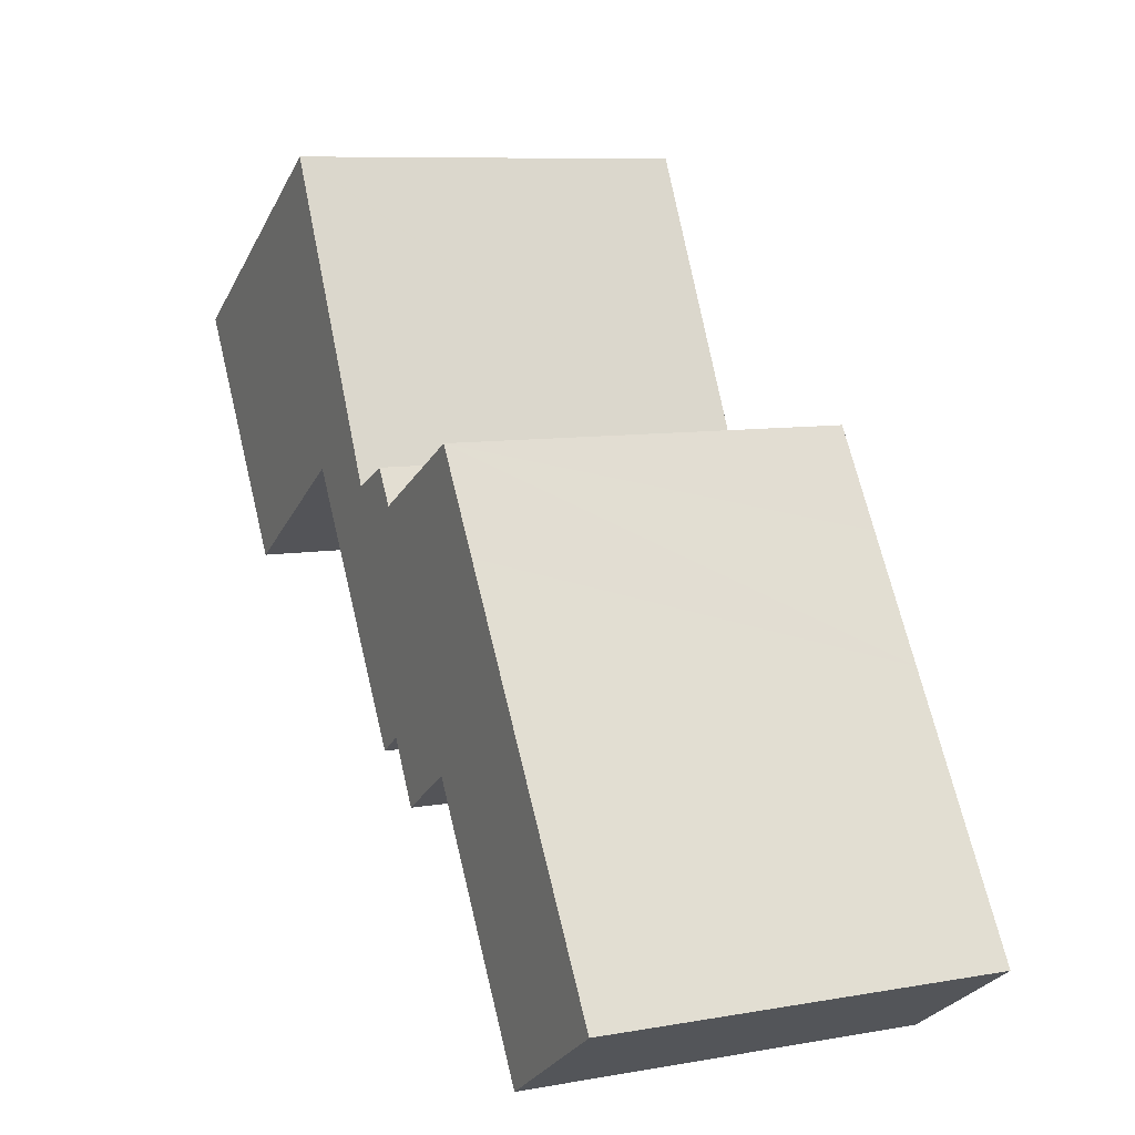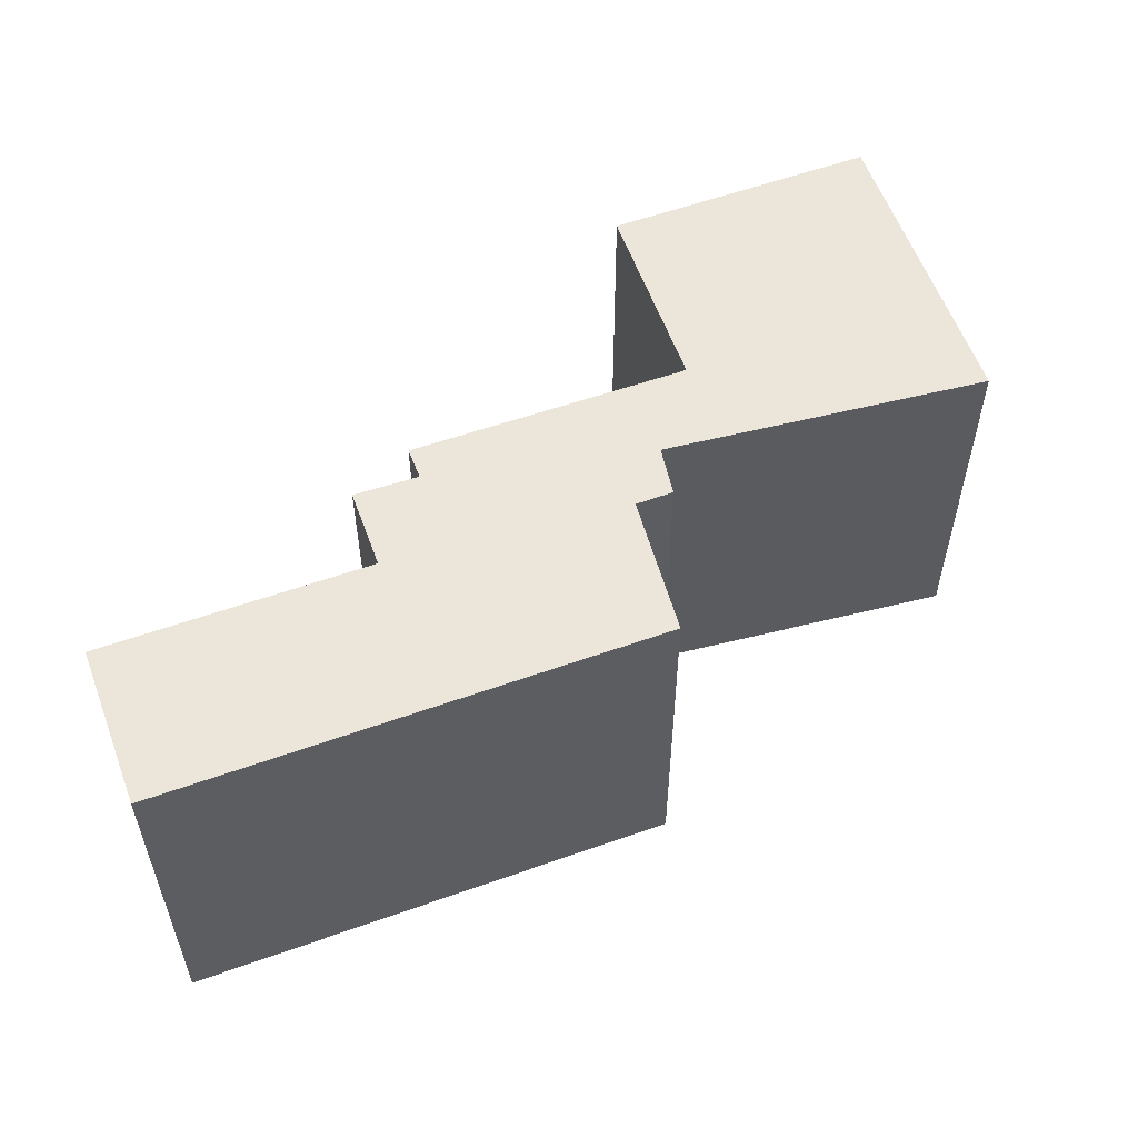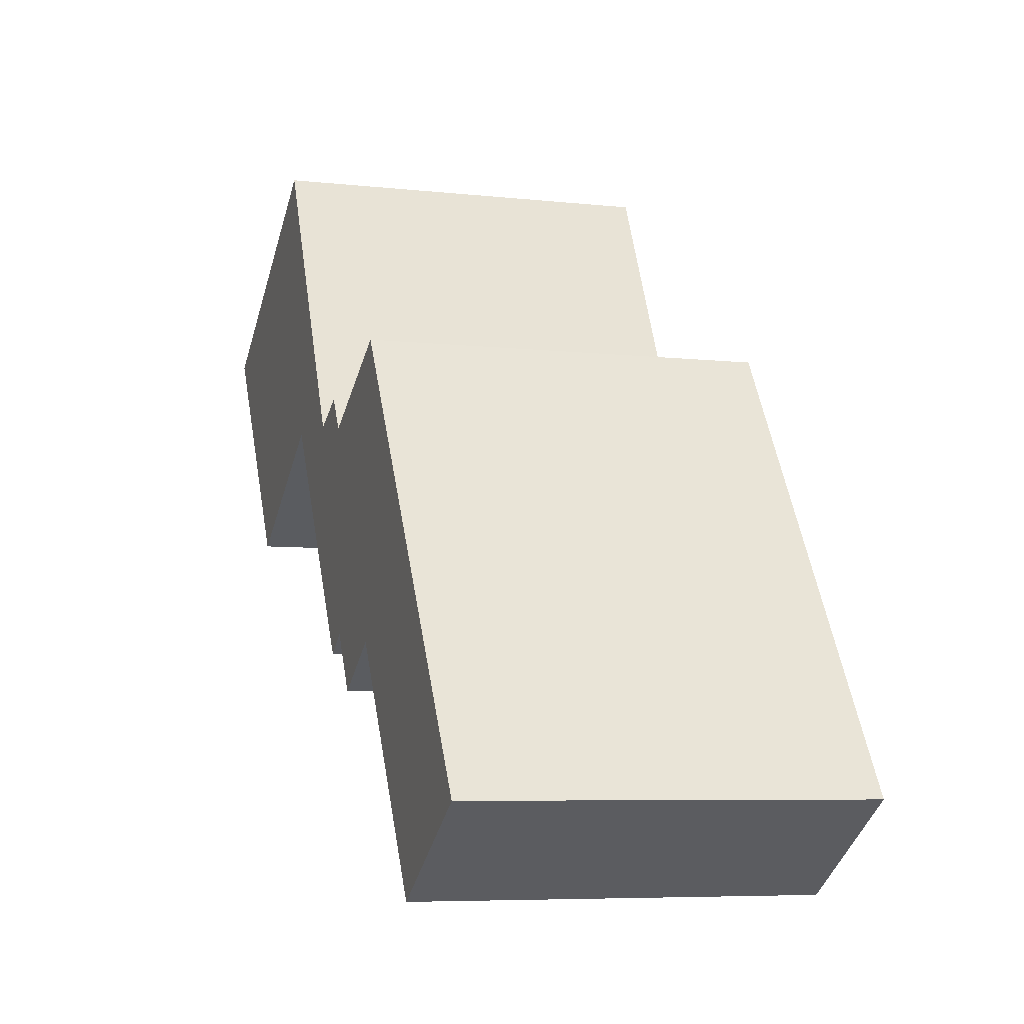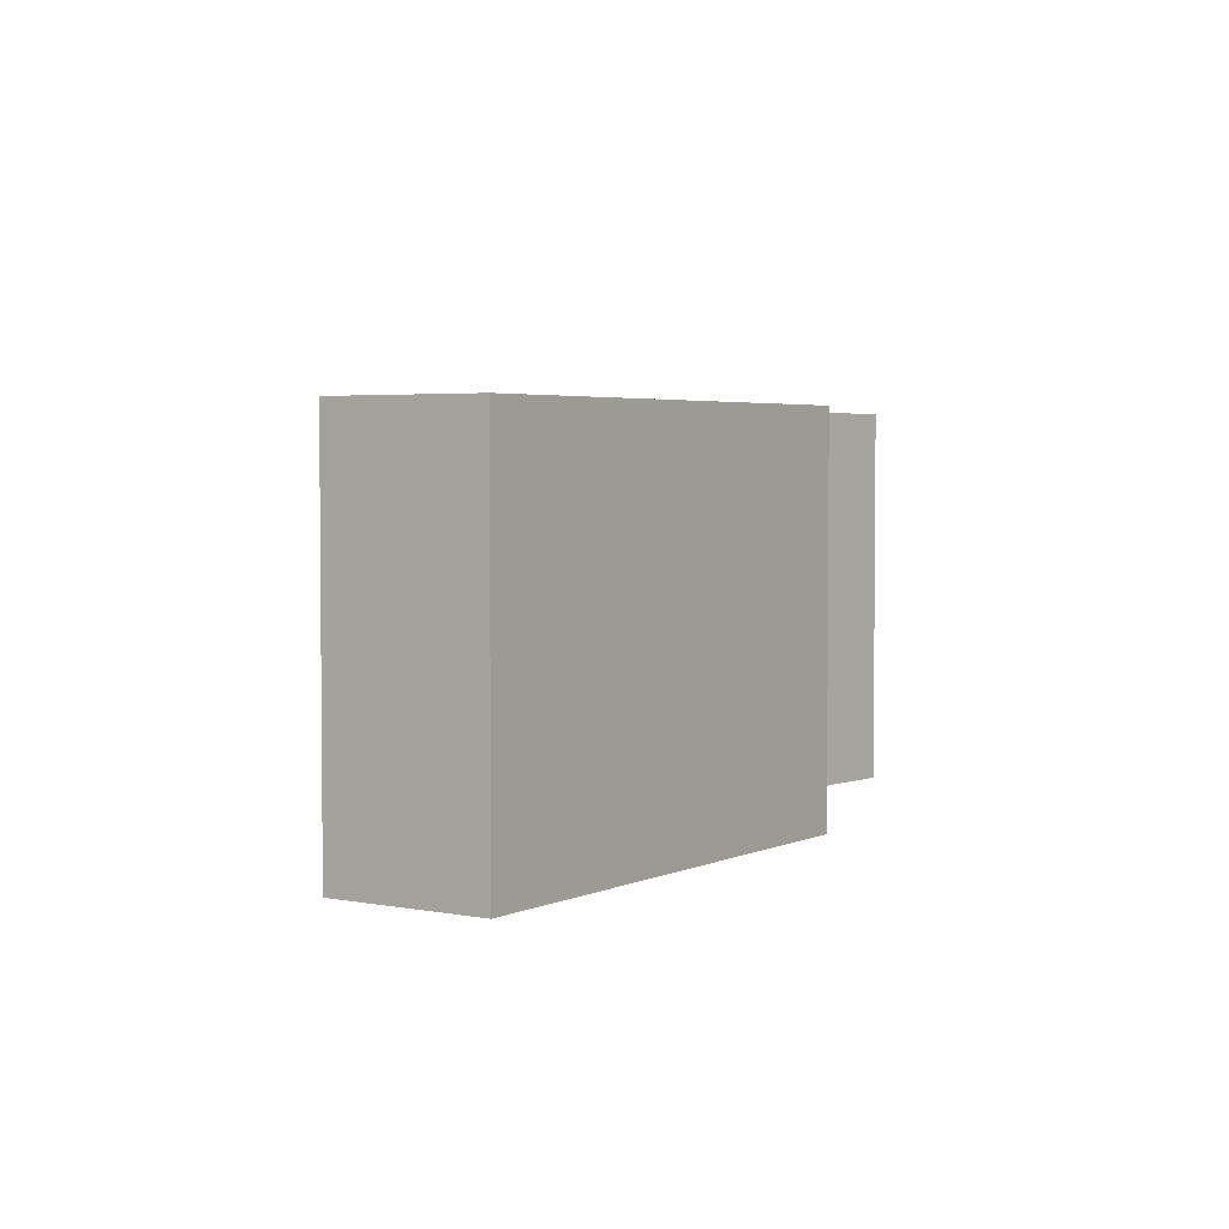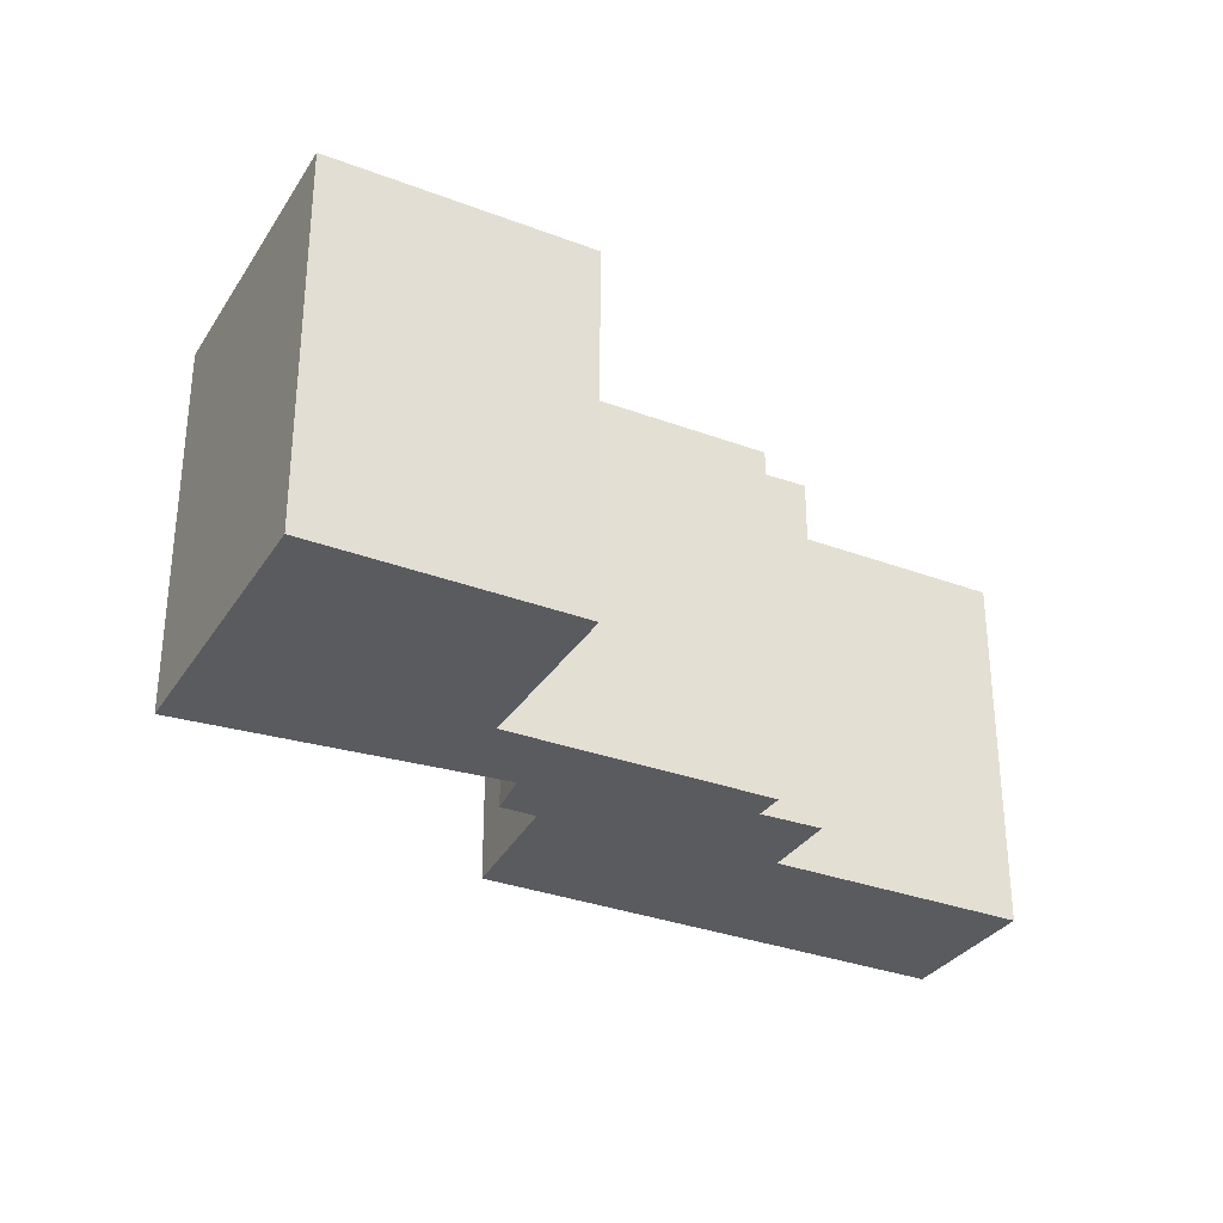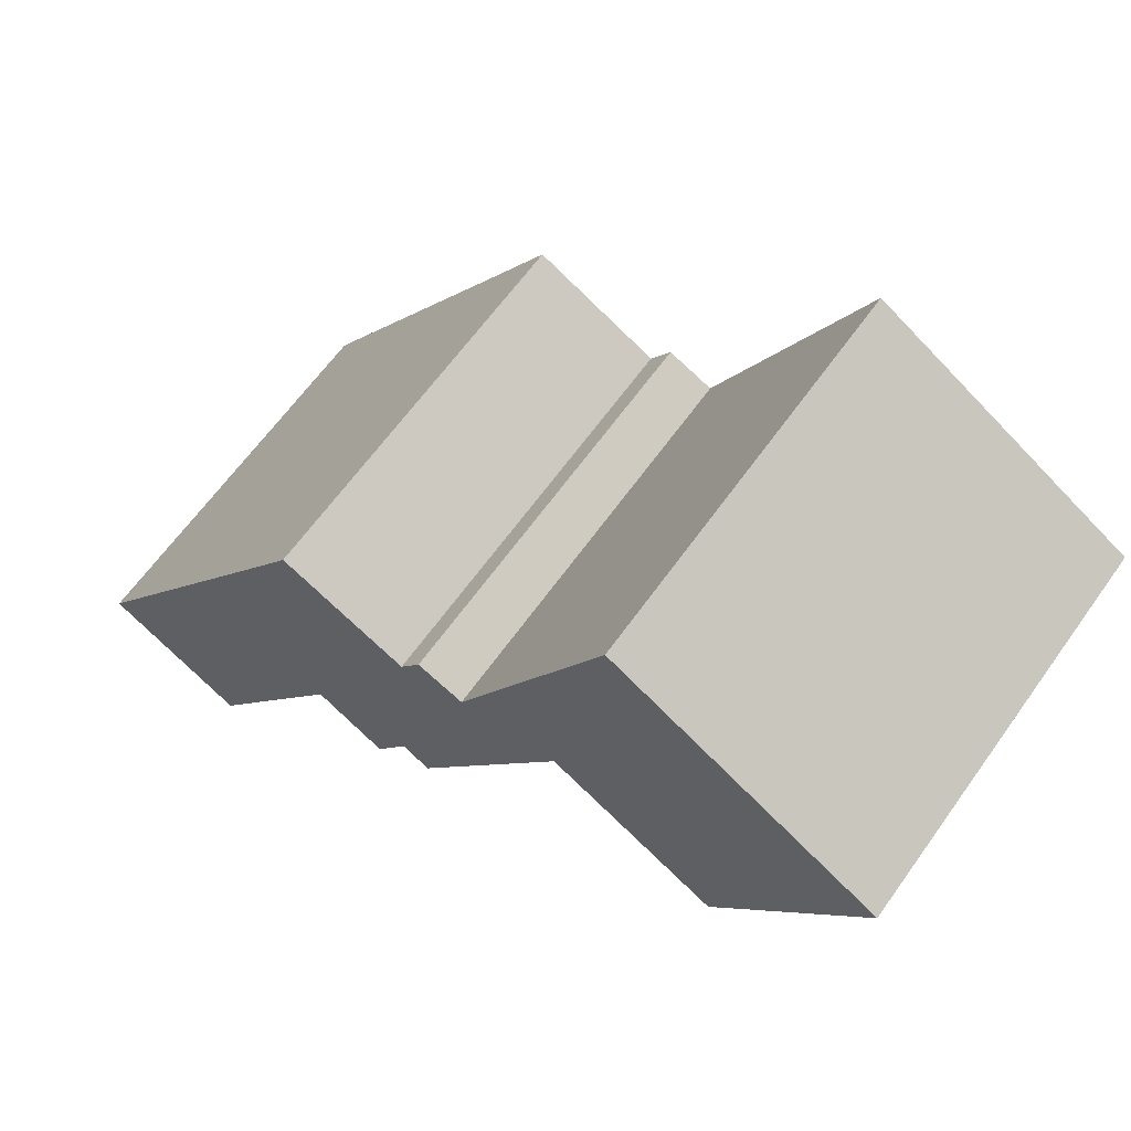
<metadata>
{"format":"obj","ext":"obj","renderer":"f3d","projection":"perspective","resolution":1024,"background":"white","views":[{"elev":8.4,"azim":-115.8,"up":"+Z"},{"elev":56.9,"azim":-77.8,"up":"+Y"},{"elev":-6.6,"azim":-108.0,"up":"+Z"},{"elev":3.5,"azim":-113.5,"up":"+Y"},{"elev":-32.1,"azim":94.6,"up":"+Y"},{"elev":64.0,"azim":35.5,"up":"+Z"}]}
</metadata>
<code>
v  6.309 16.59 9.858
v  0.069 16.59 -0.044
v  0 16.59 1.016e-15
v  5.272 16.59 -3.374
v  5.861 16.59 -3.751
v  12.14 16.59 6.127
v  9.311 16.59 14.55
v  11.74 16.59 18.36
v  12.17 16.59 6.177
v  12.31 16.59 6.087
v  15.13 16.59 4.329
v  11.81 16.59 18.32
v  16.57 16.59 6.747
v  17.09 16.59 15.52
v  17.73 16.59 5.989
v  22.11 16.59 12.96
v  17.14 16.59 15.6
v  17.98 16.59 16.89
v  18.17 16.59 16.8
v  18.8 16.59 16.5
v  19.93 16.59 15.99
v  20.99 16.59 18.11
v  24.13 16.59 16.16
v  25.98 16.59 28.04
v  24.18 16.59 16.25
v  24.27 16.59 16.2
v  31.3 16.59 11.84
v  26.24 16.59 28.56
v  26.27 16.59 28.61
v  26.32 16.59 28.57
v  30.4 16.59 26.05
v  35.61 16.59 22.82
v  37.57 16.59 21.6
v  11.74 -1.124e-15 18.36
v  17.09 -9.501e-16 15.52
v  11.81 -1.122e-15 18.32
v  17.98 -1.034e-15 16.89
v  18.17 -1.028e-15 16.8
v  18.8 -1.011e-15 16.5
v  19.93 -9.789e-16 15.99
v  26.27 -1.752e-15 28.61
v  35.61 -1.397e-15 22.82
v  37.57 -1.323e-15 21.6
v  26.32 -1.75e-15 28.57
v  30.4 -1.595e-15 26.05
v  17.14 -9.552e-16 15.6
v  26.24 -1.749e-15 28.56
v  20.99 -1.109e-15 18.11
v  25.98 -1.717e-15 28.04
v  0 0 0
v  6.309 -6.036e-16 9.858
v  9.311 -8.909e-16 14.55
v  31.3 -7.252e-16 11.84
v  24.18 -9.951e-16 16.25
v  17.73 -3.667e-16 5.989
v  22.11 -7.935e-16 12.96
v  24.13 -9.897e-16 16.16
v  16.57 -4.131e-16 6.747
v  15.13 -2.651e-16 4.329
v  12.17 -3.782e-16 6.177
v  5.861 2.297e-16 -3.751
v  12.14 -3.752e-16 6.127
v  24.27 -9.918e-16 16.2
v  12.31 -3.727e-16 6.087
v  5.272 2.066e-16 -3.374
v  0.069 2.694e-18 -0.044
g defaultobject
f 1 2 3
f 2 1 4
f 4 1 5
f 5 1 6
f 6 1 7
f 6 7 8
f 6 8 9
f 9 8 10
f 10 8 11
f 11 8 12
f 11 12 13
f 13 12 14
f 13 14 15
f 15 14 16
f 16 14 17
f 16 17 18
f 16 18 19
f 16 19 20
f 16 20 21
f 16 21 22
f 16 22 23
f 23 22 24
f 23 24 25
f 25 24 26
f 26 24 27
f 27 24 28
f 27 28 29
f 27 29 30
f 27 30 31
f 27 31 32
f 27 32 33
f 34 12 8
f 12 34 14
f 14 34 35
f 35 34 36
f 37 19 18
f 19 37 20
f 20 37 21
f 21 37 38
f 21 38 39
f 21 39 40
f 41 30 29
f 30 41 31
f 31 41 32
f 32 41 33
f 33 41 42
f 33 42 43
f 42 41 44
f 42 44 45
f 35 17 14
f 17 35 18
f 18 35 37
f 37 35 46
f 40 22 21
f 22 40 24
f 24 40 28
f 28 40 29
f 29 40 47
f 29 47 41
f 47 40 48
f 47 48 49
f 50 1 3
f 1 50 7
f 7 50 51
f 7 51 8
f 8 51 52
f 8 52 34
f 43 27 33
f 27 43 53
f 54 23 25
f 23 54 16
f 16 54 15
f 15 54 55
f 55 54 56
f 56 54 57
f 58 11 13
f 11 58 59
f 60 6 9
f 6 60 5
f 5 60 61
f 61 60 62
f 53 26 27
f 26 53 25
f 25 53 54
f 54 53 63
f 55 13 15
f 13 55 58
f 59 10 11
f 10 59 9
f 9 59 60
f 60 59 64
f 61 4 5
f 4 61 2
f 2 61 3
f 3 61 50
f 50 61 65
f 50 65 66
f 66 51 50
f 51 66 65
f 51 65 61
f 51 61 62
f 51 62 52
f 52 62 60
f 52 60 64
f 52 64 59
f 52 59 58
f 52 58 34
f 34 58 55
f 34 55 35
f 35 55 56
f 34 35 36
f 35 56 46
f 46 56 37
f 37 56 38
f 38 56 39
f 39 56 40
f 40 56 48
f 48 56 57
f 48 57 49
f 49 57 54
f 49 54 63
f 49 63 53
f 49 53 43
f 49 43 47
f 47 43 42
f 47 42 41
f 41 42 44
f 44 42 45

</code>
